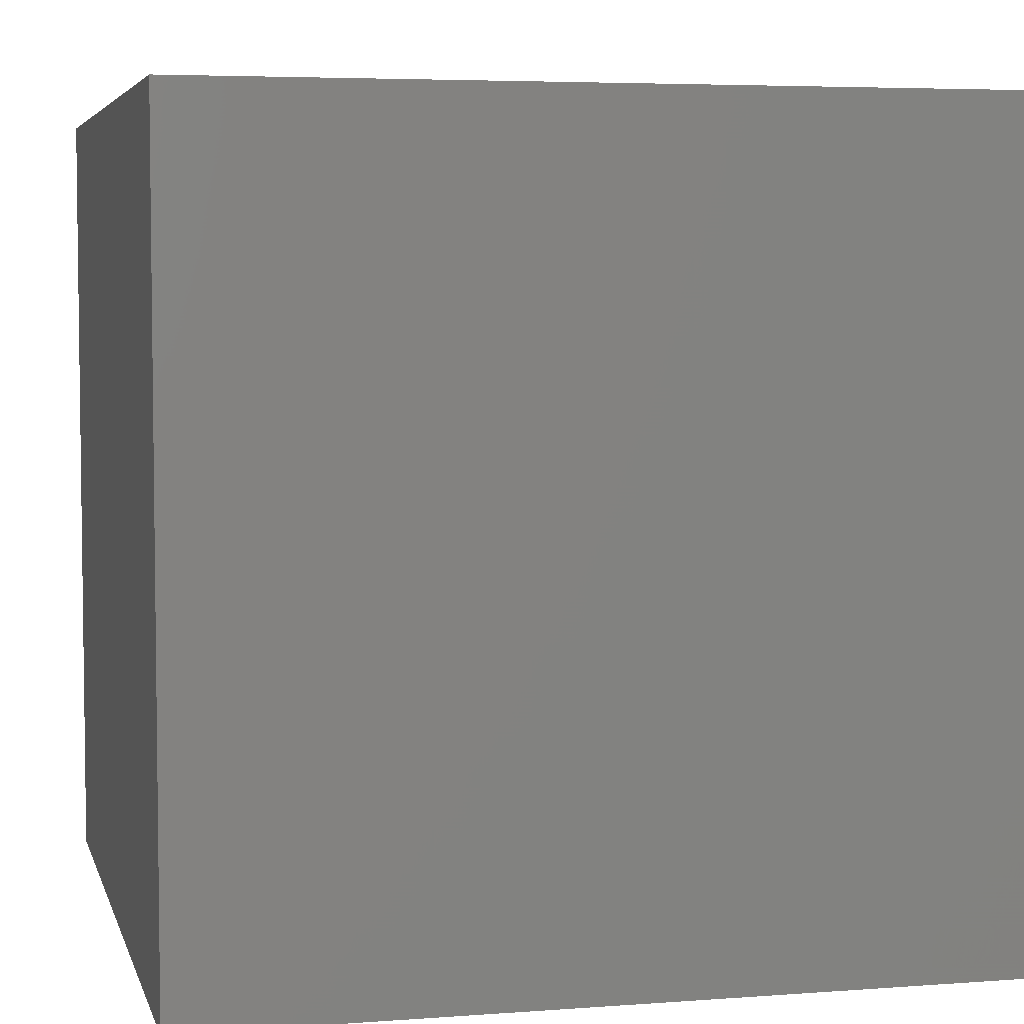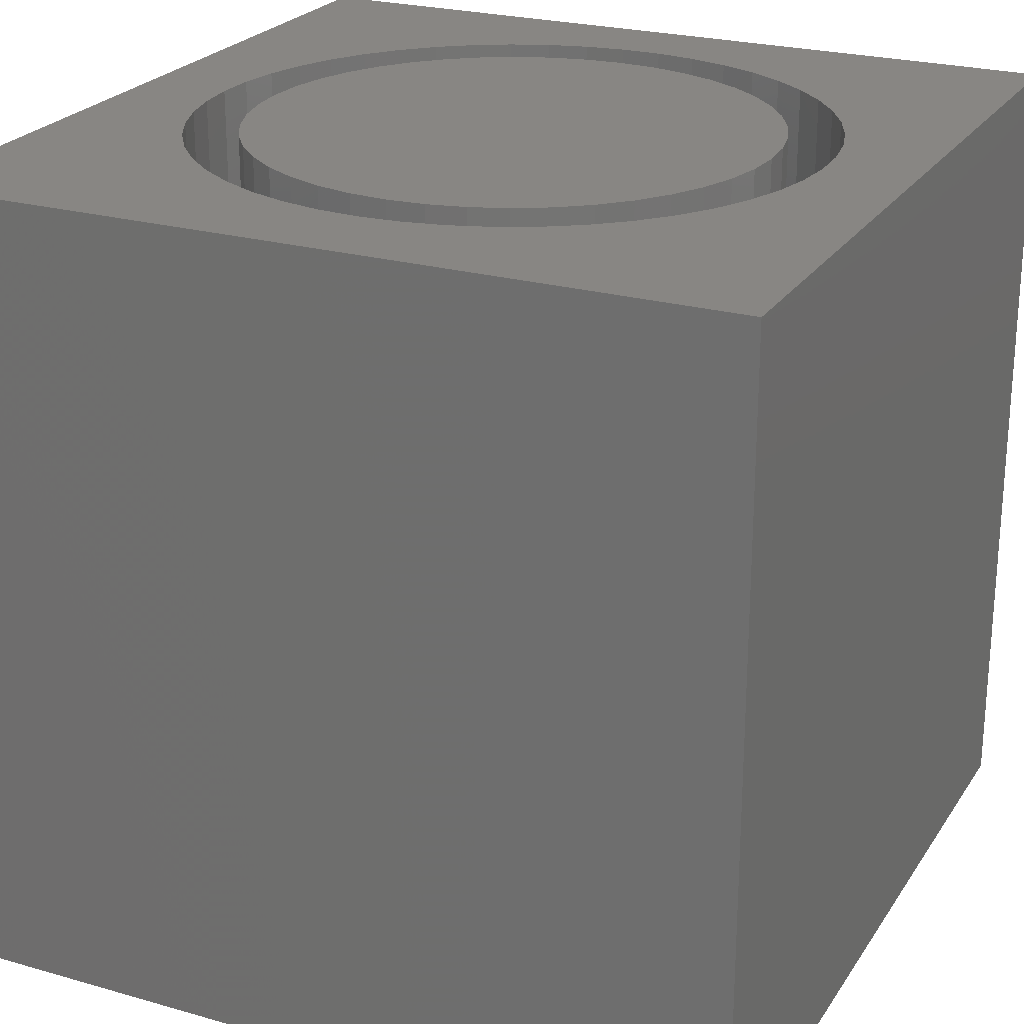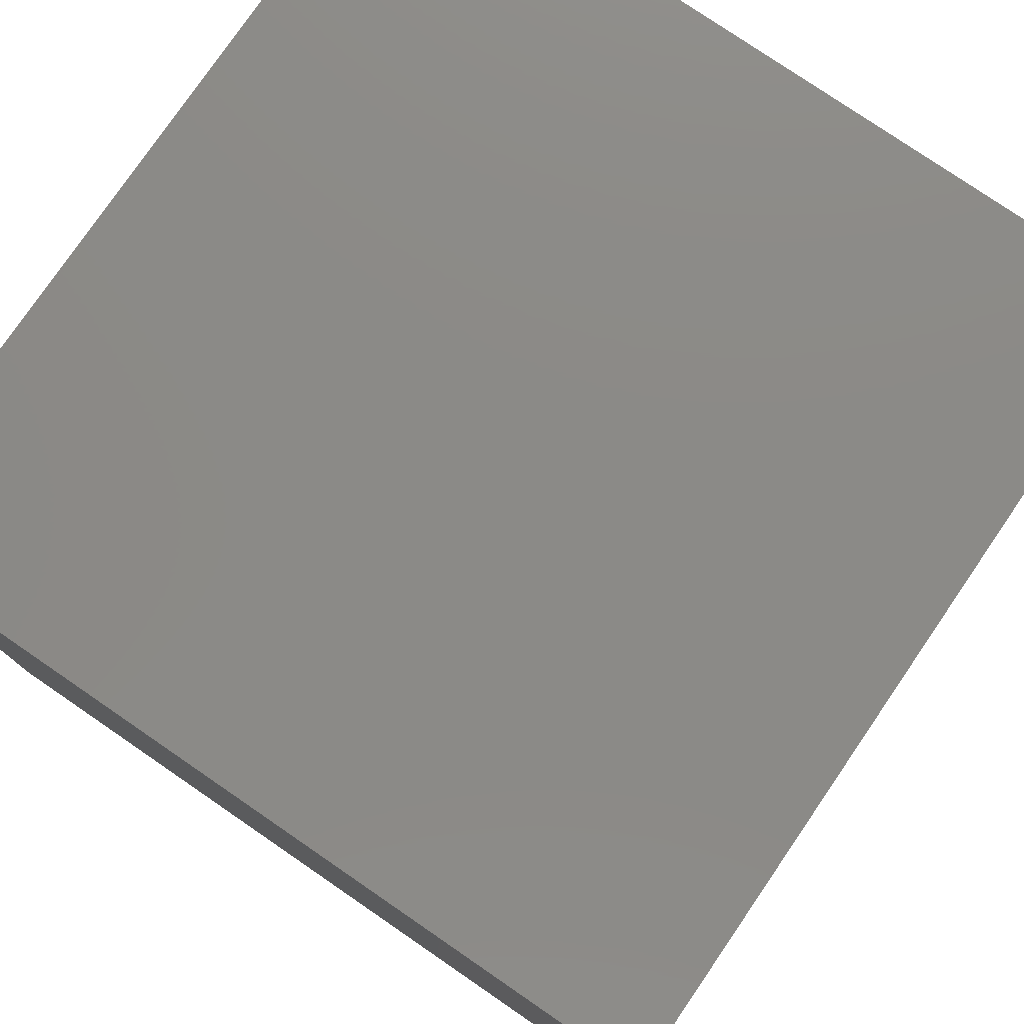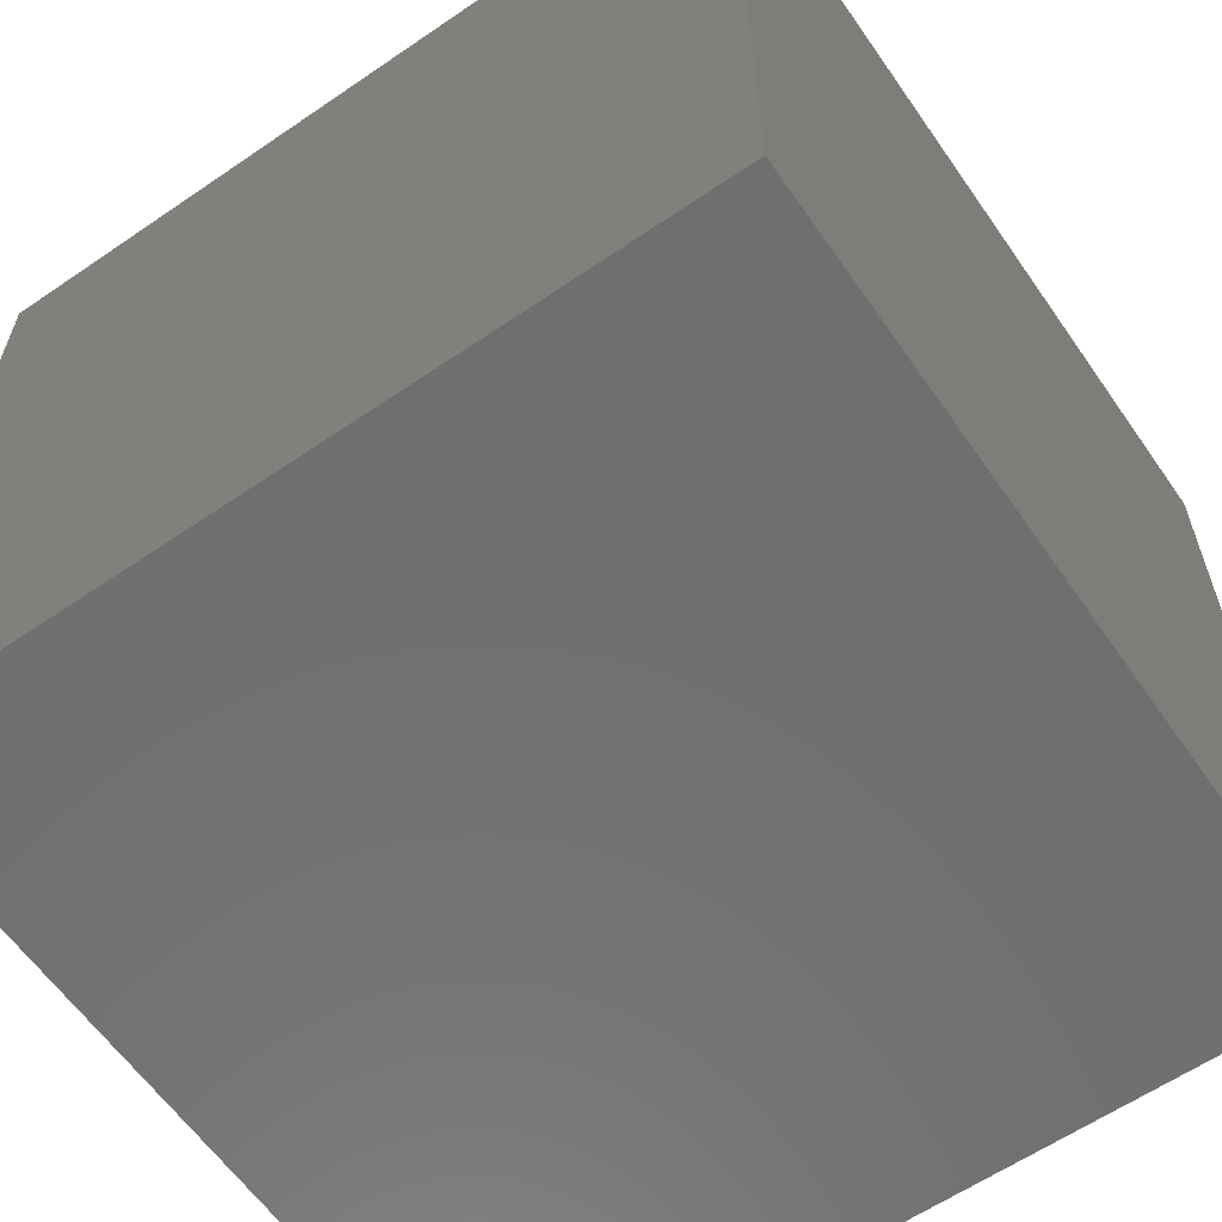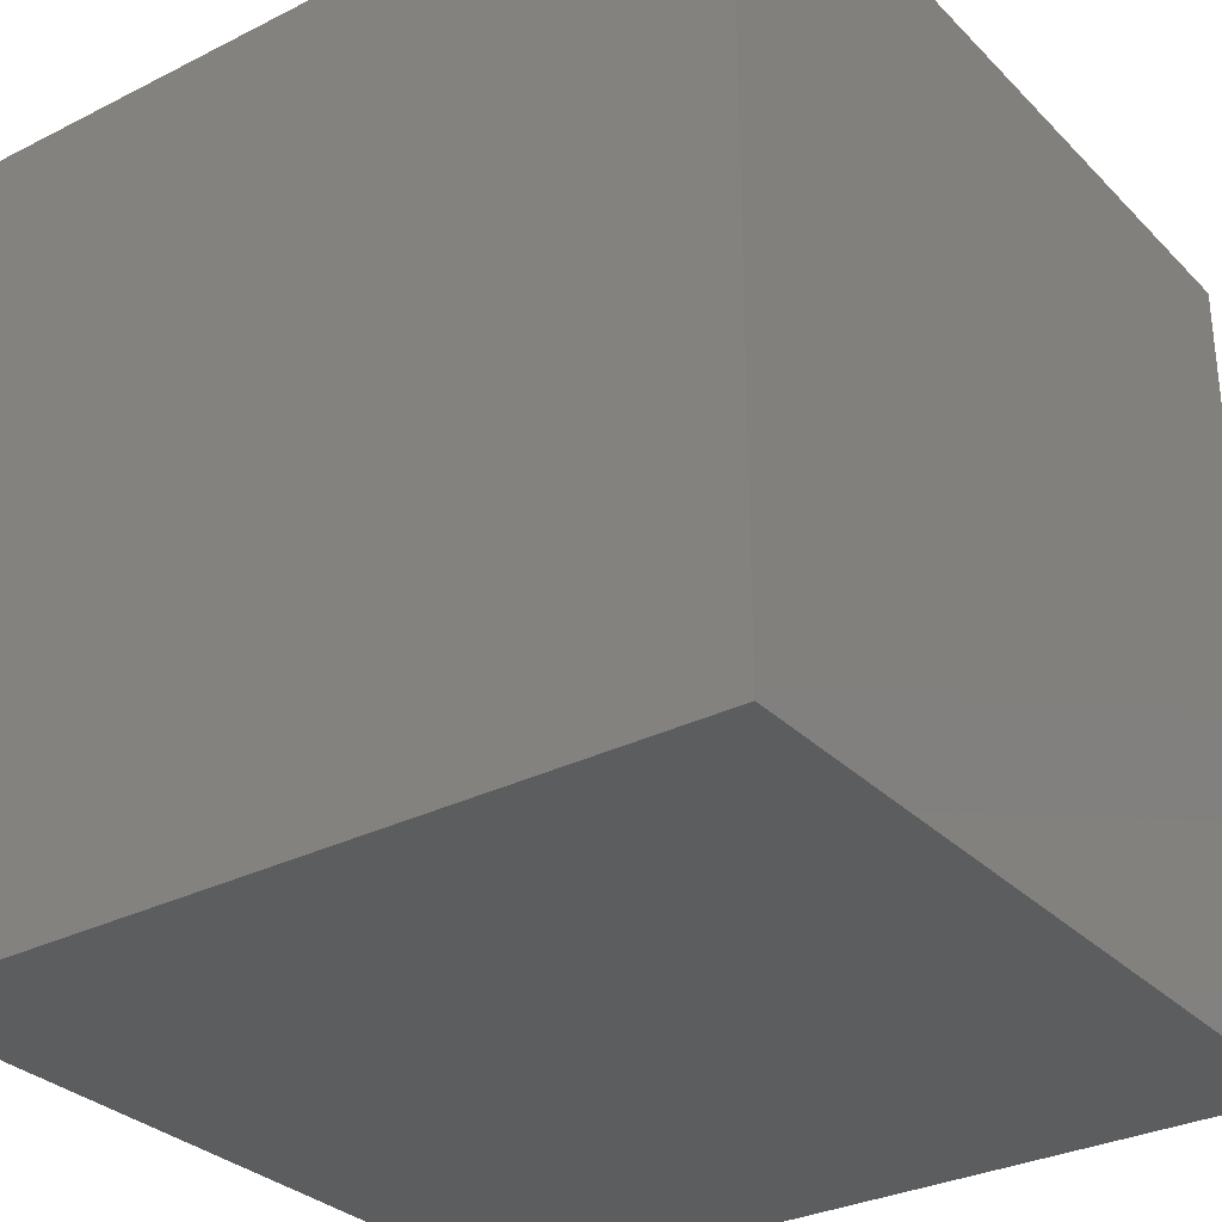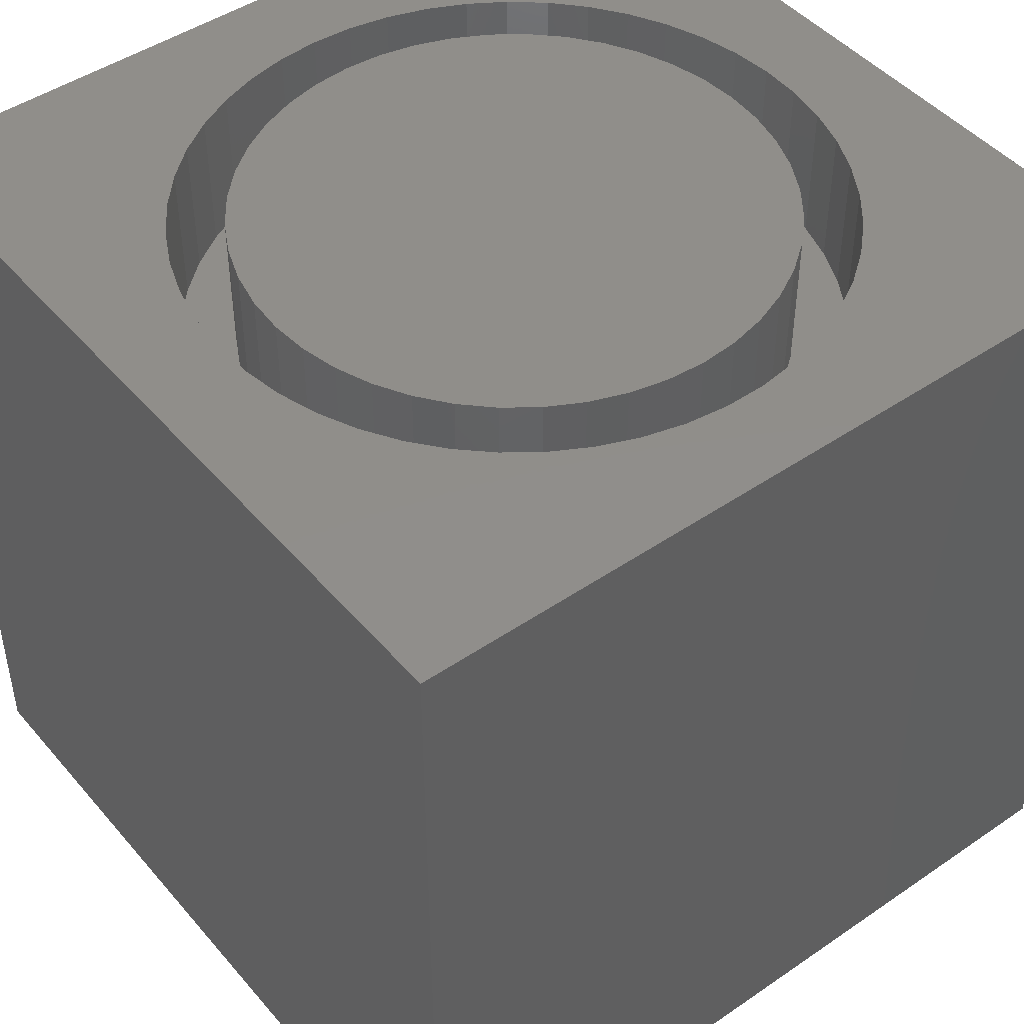
<metadata>
{"format":"stl","ext":"stl","renderer":"f3d","projection":"perspective","resolution":1024,"background":"white","views":[{"elev":5.0,"azim":-103.5,"up":"+Y"},{"elev":24.0,"azim":115.3,"up":"+Z"},{"elev":78.2,"azim":124.4,"up":"+Y"},{"elev":-61.3,"azim":124.8,"up":"+Z"},{"elev":-30.9,"azim":-54.2,"up":"+Z"},{"elev":46.3,"azim":-128.0,"up":"+Z"}]}
</metadata>
<code>
# stl→obj: 194 verts, 384 faces
v 0 10 10
v 0 10 0
v 0 0 10
v 0 0 0
v 8.087 7.336 10
v 10 10 10
v 7.762 7.717 10
v 7.391 8.054 10
v 8.734 4.009 10
v 8.577 3.534 10
v 10 0 10
v 8.36 3.083 10
v 6.067 1.255 10
v 5.579 1.144 10
v 5.081 1.096 10
v 4.581 1.112 10
v 4.087 1.191 10
v 5.579 8.856 10
v 6.067 8.745 10
v 8.36 6.917 10
v 8.577 6.466 10
v 8.734 5.991 10
v 8.83 5.499 10
v 8.862 5 10
v 8.83 4.5 10
v 8.087 2.663 10
v 7.762 2.282 10
v 7.391 1.946 10
v 6.981 1.659 10
v 6.537 1.428 10
v 3.607 1.334 10
v 3.149 1.537 10
v 2.721 1.796 10
v 6.537 8.572 10
v 6.981 8.34 10
v 2.33 2.108 10
v 1.981 2.468 10
v 1.682 2.869 10
v 1.436 3.305 10
v 1.249 3.769 10
v 1.122 4.253 10
v 1.249 6.231 10
v 1.436 6.695 10
v 1.682 7.131 10
v 1.981 7.532 10
v 5.081 8.904 10
v 4.581 8.888 10
v 3.149 8.463 10
v 3.607 8.666 10
v 4.087 8.808 10
v 2.33 7.892 10
v 2.721 8.204 10
v 1.058 4.75 10
v 1.058 5.25 10
v 1.122 5.747 10
v 10 10 0
v 10 0 0
v 8.83 4.5 8.281
v 8.862 5 8.281
v 8.83 5.499 8.281
v 8.734 5.991 8.281
v 8.577 6.466 8.281
v 8.36 6.917 8.281
v 8.087 7.336 8.281
v 7.762 7.717 8.281
v 7.391 8.054 8.281
v 6.981 8.34 8.281
v 6.537 8.572 8.281
v 6.067 8.745 8.281
v 5.579 8.856 8.281
v 5.081 8.904 8.281
v 4.581 8.888 8.281
v 4.087 8.808 8.281
v 3.607 8.666 8.281
v 3.149 8.463 8.281
v 2.721 8.204 8.281
v 2.33 7.892 8.281
v 1.981 7.532 8.281
v 1.682 7.131 8.281
v 1.436 6.695 8.281
v 1.249 6.231 8.281
v 1.122 5.747 8.281
v 1.058 5.25 8.281
v 1.058 4.75 8.281
v 1.122 4.253 8.281
v 1.249 3.769 8.281
v 1.436 3.305 8.281
v 1.682 2.869 8.281
v 1.981 2.468 8.281
v 2.33 2.108 8.281
v 2.721 1.796 8.281
v 3.149 1.537 8.281
v 3.607 1.334 8.281
v 4.087 1.191 8.281
v 4.581 1.112 8.281
v 5.081 1.096 8.281
v 5.579 1.144 8.281
v 6.067 1.255 8.281
v 6.537 1.428 8.281
v 6.981 1.659 8.281
v 7.391 1.946 8.281
v 7.762 2.282 8.281
v 8.087 2.663 8.281
v 8.36 3.083 8.281
v 8.577 3.534 8.281
v 8.734 4.009 8.281
v 7.411 2.873 8.281
v 7.689 3.244 8.281
v 7.911 3.65 8.281
v 8.073 4.085 8.281
v 8.171 4.538 8.281
v 8.204 5 8.281
v 8.171 5.462 8.281
v 8.073 5.915 8.281
v 7.911 6.349 8.281
v 7.689 6.756 8.281
v 7.411 7.127 8.281
v 7.083 7.455 8.281
v 6.712 7.733 8.281
v 6.305 7.955 8.281
v 5.871 8.117 8.281
v 5.418 8.215 8.281
v 4.956 8.248 8.281
v 4.494 8.215 8.281
v 4.041 8.117 8.281
v 1.741 5.462 8.281
v 1.707 5 8.281
v 1.741 4.538 8.281
v 1.839 4.085 8.281
v 2.001 3.65 8.281
v 2.223 3.244 8.281
v 2.501 2.873 8.281
v 2.829 2.545 8.281
v 3.2 2.267 8.281
v 3.606 2.045 8.281
v 4.041 1.883 8.281
v 4.494 1.785 8.281
v 4.956 1.751 8.281
v 5.418 1.785 8.281
v 5.871 1.883 8.281
v 6.305 2.045 8.281
v 6.712 2.267 8.281
v 7.083 2.545 8.281
v 3.606 7.955 8.281
v 3.2 7.733 8.281
v 2.829 7.455 8.281
v 2.501 7.127 8.281
v 2.223 6.756 8.281
v 2.001 6.349 8.281
v 1.839 5.915 8.281
v 8.204 5 10
v 8.171 4.538 10
v 8.073 4.085 10
v 7.911 3.65 10
v 7.689 3.244 10
v 7.411 2.873 10
v 7.083 2.545 10
v 6.712 2.267 10
v 6.305 2.045 10
v 5.871 1.883 10
v 5.418 1.785 10
v 4.956 1.751 10
v 4.494 1.785 10
v 4.041 1.883 10
v 3.606 2.045 10
v 3.2 2.267 10
v 2.829 2.545 10
v 2.501 2.873 10
v 2.223 3.244 10
v 2.001 3.65 10
v 1.839 4.085 10
v 1.741 4.538 10
v 1.707 5 10
v 1.741 5.462 10
v 1.839 5.915 10
v 2.001 6.349 10
v 2.223 6.756 10
v 2.501 7.127 10
v 2.829 7.455 10
v 3.2 7.733 10
v 3.606 7.955 10
v 4.041 8.117 10
v 4.494 8.215 10
v 4.956 8.248 10
v 5.418 8.215 10
v 5.871 8.117 10
v 6.305 7.955 10
v 6.712 7.733 10
v 7.083 7.455 10
v 7.411 7.127 10
v 7.689 6.756 10
v 7.911 6.349 10
v 8.073 5.915 10
v 8.171 5.462 10
f 1 2 3
f 3 2 4
f 5 6 7
f 7 6 8
f 9 10 11
f 11 10 12
f 13 14 11
f 11 14 15
f 11 15 3
f 3 15 16
f 3 16 17
f 18 19 6
f 5 20 6
f 6 20 21
f 6 21 22
f 22 23 6
f 6 23 24
f 6 24 11
f 11 24 25
f 11 25 9
f 12 26 11
f 11 26 27
f 11 27 28
f 28 29 11
f 11 29 30
f 11 30 13
f 17 31 3
f 3 31 32
f 3 32 33
f 19 34 6
f 6 34 35
f 6 35 8
f 33 36 3
f 3 36 37
f 3 37 38
f 38 39 3
f 3 39 40
f 3 40 41
f 42 43 1
f 1 43 44
f 1 44 45
f 18 6 46
f 46 6 1
f 46 1 47
f 48 49 1
f 1 49 50
f 1 50 47
f 45 51 1
f 1 51 52
f 1 52 48
f 41 53 3
f 3 53 54
f 3 54 1
f 1 54 55
f 1 55 42
f 56 6 57
f 57 6 11
f 2 56 4
f 4 56 57
f 6 56 1
f 1 56 2
f 57 11 4
f 4 11 3
f 58 24 59
f 59 24 23
f 59 23 60
f 60 23 22
f 60 22 61
f 61 22 21
f 61 21 62
f 62 21 20
f 62 20 63
f 63 20 5
f 63 5 64
f 64 5 7
f 64 7 65
f 65 7 8
f 65 8 66
f 66 8 35
f 66 35 67
f 67 35 34
f 67 34 68
f 68 34 19
f 68 19 69
f 69 19 18
f 69 18 70
f 70 18 46
f 70 46 71
f 71 46 47
f 71 47 72
f 72 47 50
f 72 50 73
f 73 50 49
f 73 49 74
f 74 49 48
f 74 48 75
f 75 48 52
f 75 52 76
f 76 52 51
f 76 51 77
f 77 51 45
f 77 45 78
f 78 45 44
f 78 44 79
f 79 44 43
f 79 43 80
f 80 43 42
f 80 42 81
f 81 42 55
f 81 55 82
f 82 55 54
f 82 54 83
f 83 54 53
f 83 53 84
f 84 53 41
f 84 41 85
f 85 41 40
f 85 40 86
f 86 40 39
f 86 39 87
f 87 39 38
f 87 38 88
f 88 38 37
f 88 37 89
f 89 37 36
f 89 36 90
f 90 36 33
f 90 33 91
f 91 33 32
f 91 32 92
f 92 32 31
f 92 31 93
f 93 31 17
f 93 17 94
f 94 17 16
f 94 16 95
f 95 16 15
f 95 15 96
f 96 15 14
f 96 14 97
f 97 14 13
f 97 13 98
f 98 13 30
f 98 30 99
f 99 30 29
f 99 29 100
f 100 29 28
f 100 28 101
f 101 28 27
f 101 27 102
f 102 27 26
f 102 26 103
f 103 26 12
f 103 12 104
f 104 12 10
f 104 10 105
f 105 10 9
f 105 9 106
f 106 9 25
f 106 25 58
f 58 25 24
f 107 103 108
f 108 103 104
f 108 104 109
f 109 104 105
f 109 105 110
f 110 105 106
f 110 106 111
f 111 106 58
f 111 58 112
f 112 58 59
f 112 59 113
f 113 59 60
f 113 60 114
f 114 60 61
f 114 61 115
f 115 61 62
f 115 62 116
f 62 63 116
f 116 63 64
f 116 64 117
f 117 64 65
f 117 65 118
f 118 65 66
f 118 66 119
f 119 66 67
f 119 67 120
f 120 67 68
f 120 68 121
f 121 68 69
f 121 69 122
f 122 69 70
f 122 70 123
f 123 70 71
f 123 71 124
f 124 71 72
f 124 72 125
f 126 83 127
f 127 83 84
f 127 84 128
f 128 84 85
f 128 85 129
f 129 85 86
f 129 86 130
f 130 86 87
f 130 87 131
f 131 87 88
f 131 88 132
f 132 88 89
f 132 89 133
f 133 89 90
f 133 90 134
f 134 90 91
f 134 91 135
f 91 92 135
f 135 92 93
f 135 93 136
f 136 93 94
f 136 94 137
f 137 94 95
f 137 95 138
f 138 95 96
f 138 96 139
f 139 96 97
f 139 97 140
f 140 97 98
f 140 98 141
f 141 98 99
f 141 99 142
f 142 99 100
f 142 100 143
f 143 100 101
f 143 101 107
f 107 101 102
f 107 102 103
f 72 73 125
f 125 73 74
f 125 74 144
f 144 74 75
f 144 75 145
f 145 75 76
f 145 76 146
f 146 76 77
f 146 77 147
f 147 77 78
f 147 78 148
f 148 78 79
f 148 79 149
f 149 79 80
f 149 80 150
f 150 80 81
f 150 81 126
f 126 81 82
f 126 82 83
f 113 151 112
f 112 151 152
f 112 152 111
f 111 152 153
f 111 153 110
f 110 153 154
f 110 154 109
f 109 154 155
f 109 155 108
f 108 155 156
f 108 156 107
f 107 156 157
f 107 157 143
f 143 157 158
f 143 158 142
f 142 158 159
f 142 159 141
f 141 159 160
f 141 160 140
f 140 160 161
f 140 161 139
f 139 161 162
f 139 162 138
f 138 162 163
f 138 163 137
f 137 163 164
f 137 164 136
f 136 164 165
f 136 165 135
f 135 165 166
f 135 166 134
f 134 166 167
f 134 167 133
f 133 167 168
f 133 168 132
f 132 168 169
f 132 169 131
f 131 169 170
f 131 170 130
f 130 170 171
f 130 171 129
f 129 171 172
f 129 172 128
f 128 172 173
f 128 173 127
f 127 173 174
f 127 174 126
f 126 174 175
f 126 175 150
f 150 175 176
f 150 176 149
f 149 176 177
f 149 177 148
f 148 177 178
f 148 178 147
f 147 178 179
f 147 179 146
f 146 179 180
f 146 180 145
f 145 180 181
f 145 181 144
f 144 181 182
f 144 182 125
f 125 182 183
f 125 183 124
f 124 183 184
f 124 184 123
f 123 184 185
f 123 185 122
f 122 185 186
f 122 186 121
f 121 186 187
f 121 187 120
f 120 187 188
f 120 188 119
f 119 188 189
f 119 189 118
f 118 189 190
f 118 190 117
f 117 190 191
f 117 191 116
f 116 191 192
f 116 192 115
f 115 192 193
f 115 193 114
f 114 193 194
f 114 194 113
f 113 194 151
f 157 156 187
f 186 185 165
f 165 185 184
f 152 192 153
f 153 192 154
f 192 191 154
f 154 191 190
f 154 190 189
f 184 183 165
f 165 183 182
f 165 182 181
f 186 165 187
f 187 165 164
f 187 164 163
f 163 162 187
f 187 162 161
f 187 161 160
f 160 159 187
f 187 159 158
f 187 158 157
f 152 151 192
f 192 151 194
f 192 194 193
f 156 155 187
f 187 155 154
f 187 154 188
f 188 154 189
f 169 168 179
f 179 168 167
f 178 177 171
f 171 177 176
f 171 176 175
f 178 171 179
f 179 171 170
f 179 170 169
f 181 180 165
f 165 180 179
f 165 179 166
f 166 179 167
f 175 174 171
f 171 174 173
f 171 173 172

</code>
